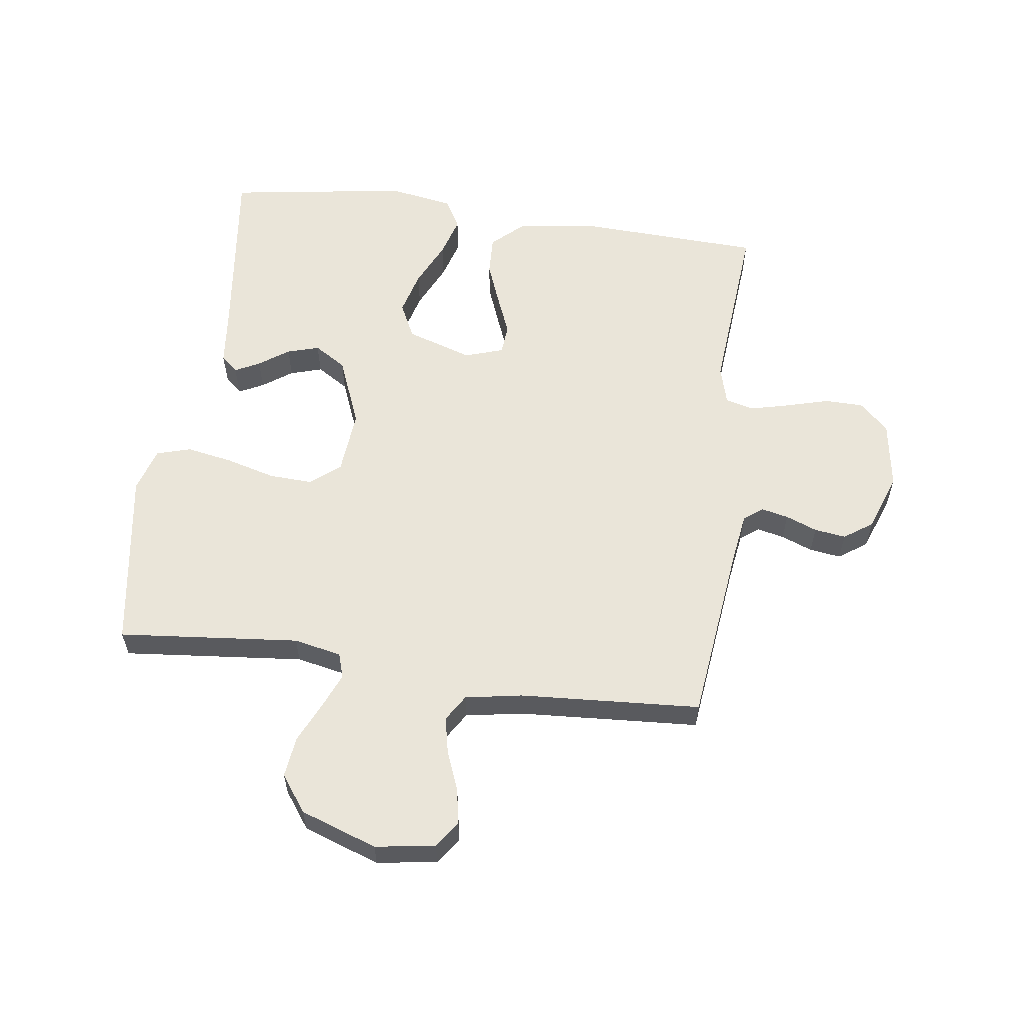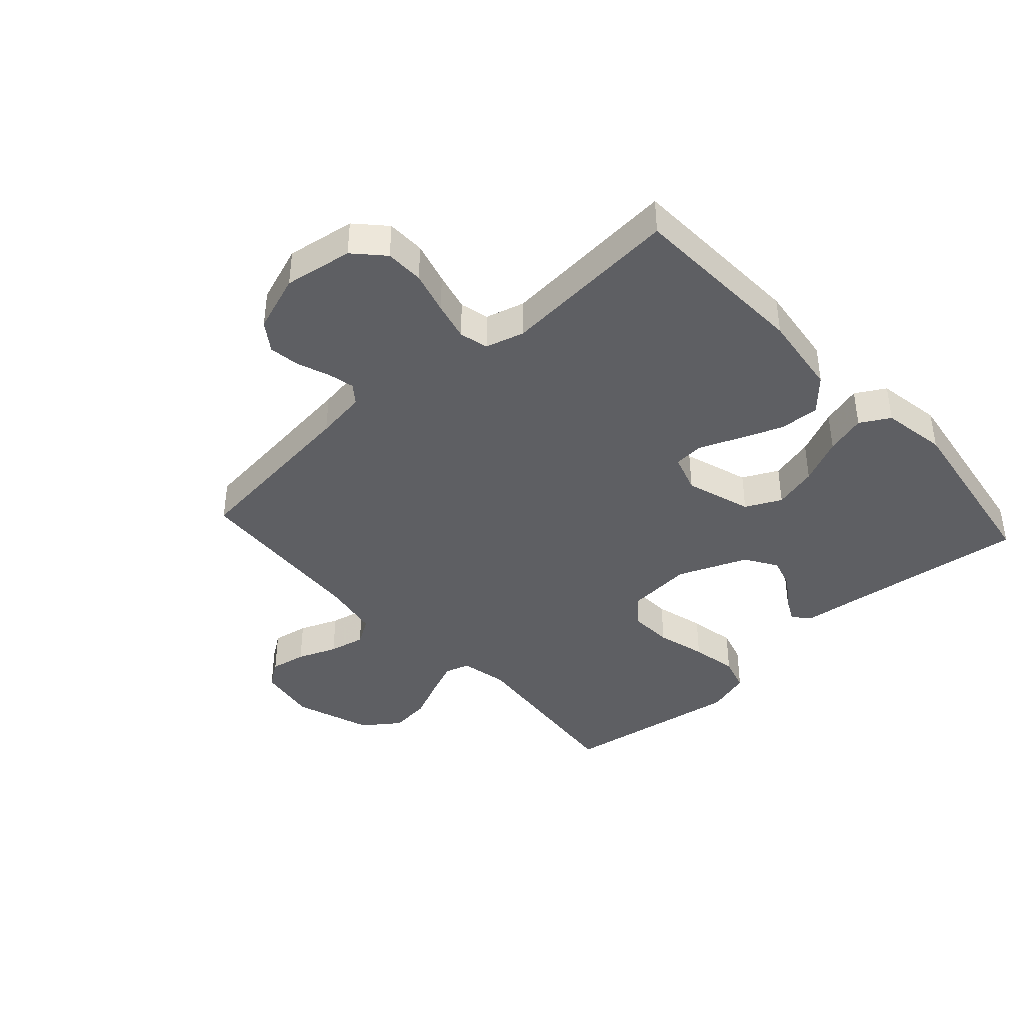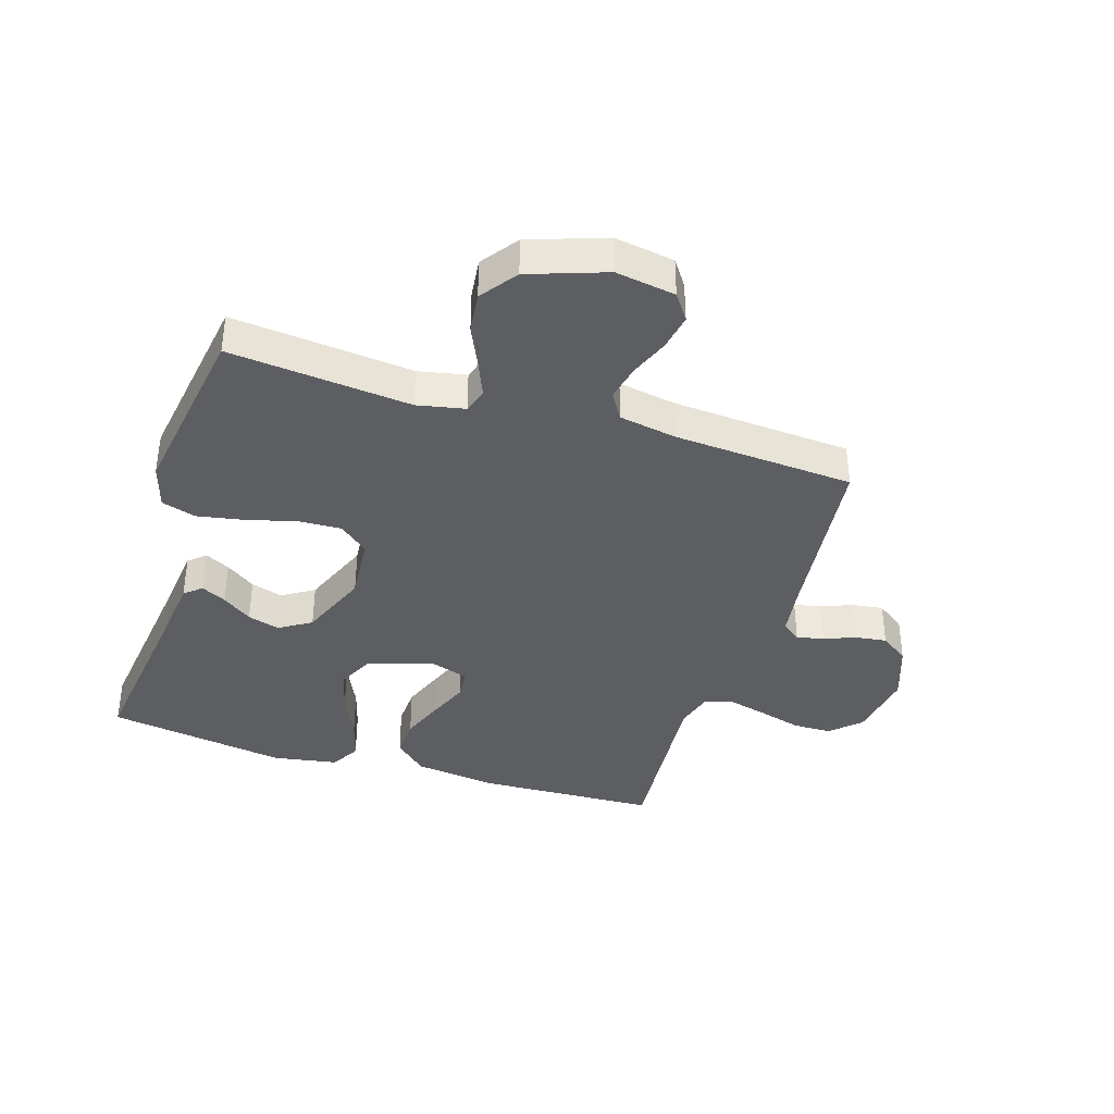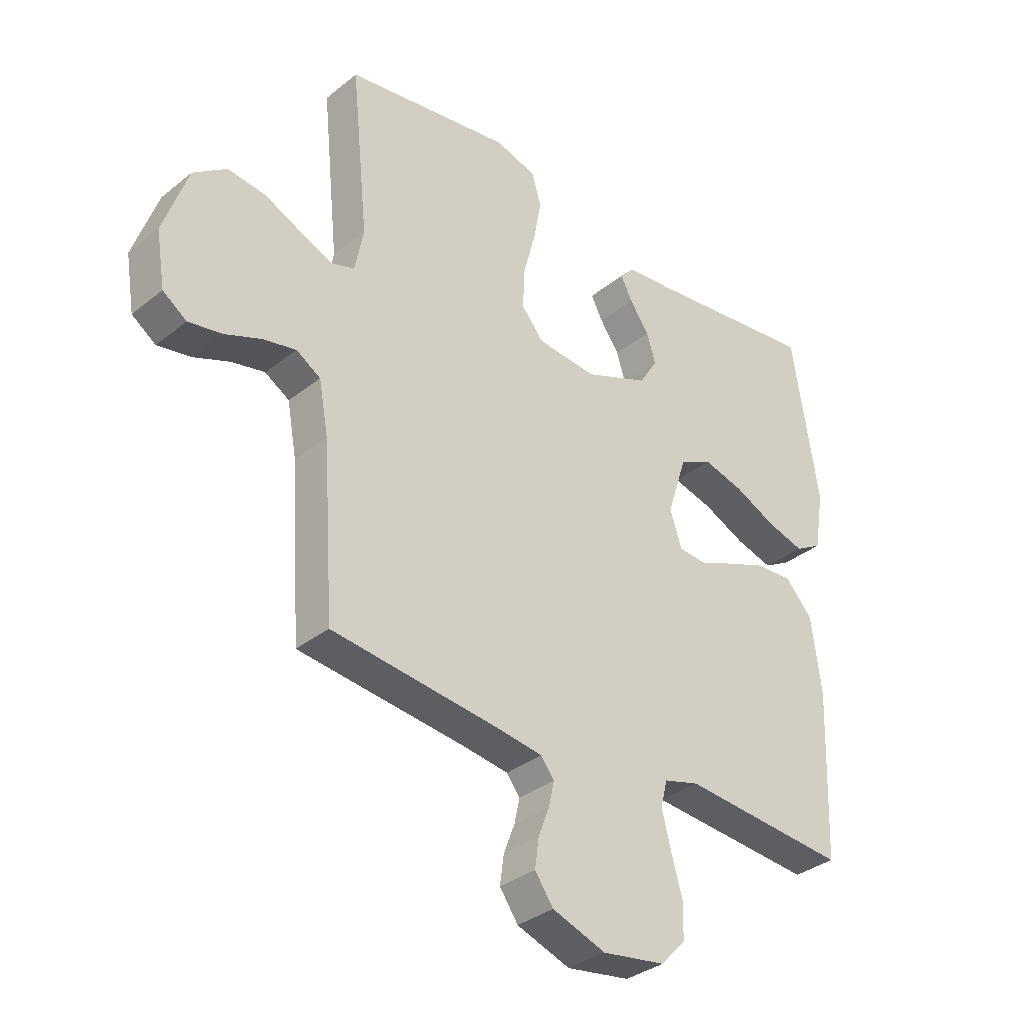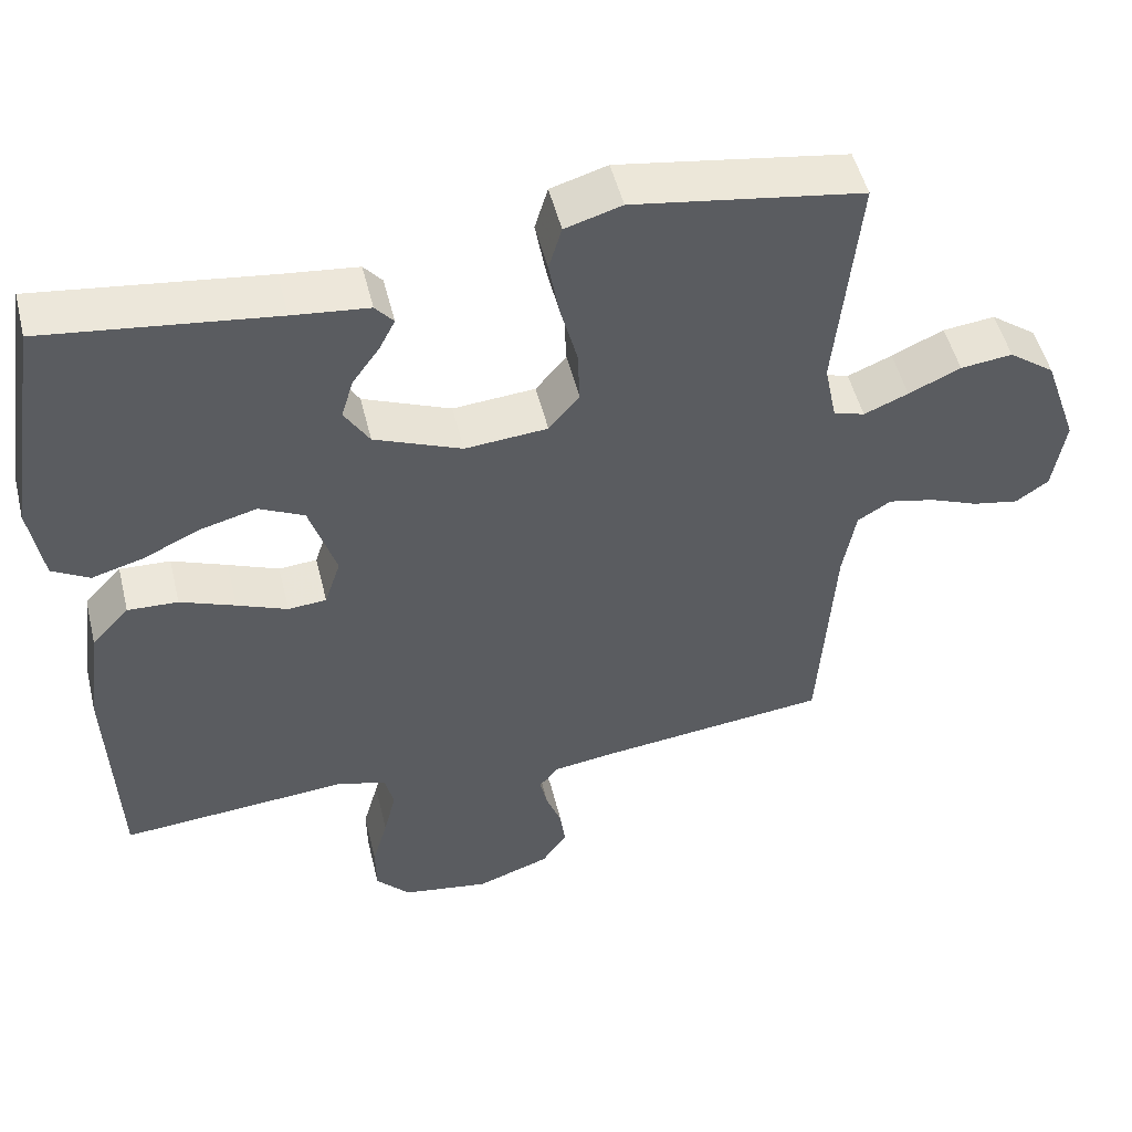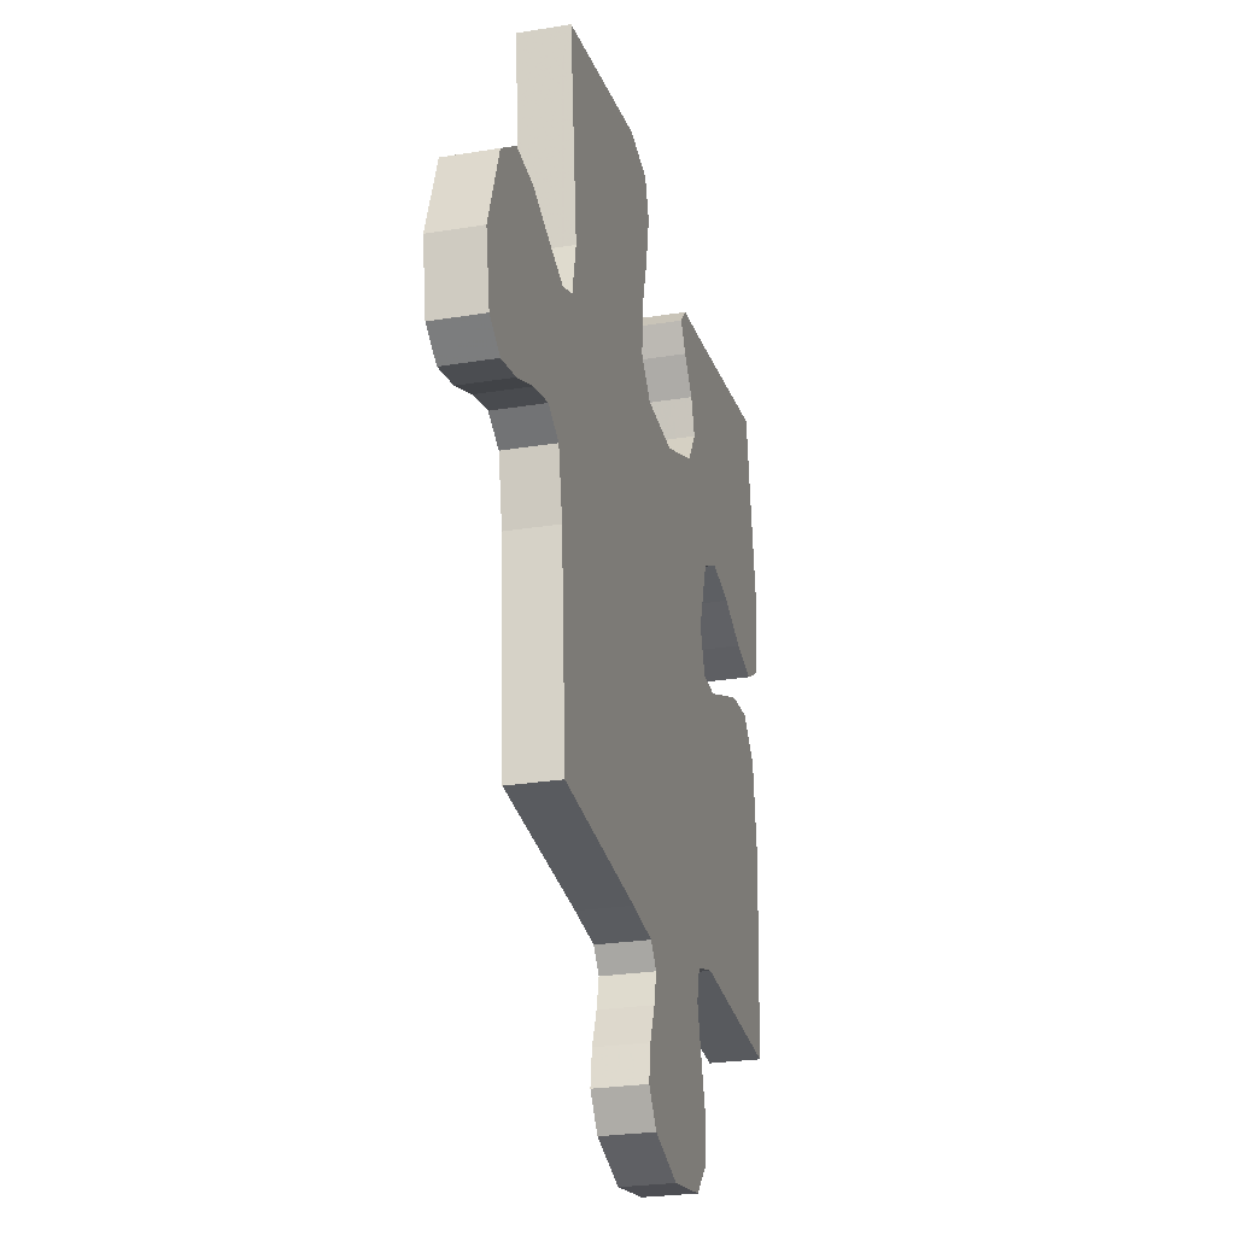
<metadata>
{"format":"obj","ext":"obj","renderer":"f3d","projection":"perspective","resolution":1024,"background":"white","views":[{"elev":58.5,"azim":98.0,"up":"+Y"},{"elev":-40.8,"azim":-137.7,"up":"+Y"},{"elev":-38.3,"azim":72.6,"up":"+Y"},{"elev":-34.2,"azim":137.1,"up":"+Z"},{"elev":50.4,"azim":-13.7,"up":"+Z"},{"elev":-26.2,"azim":104.5,"up":"+Z"}]}
</metadata>
<code>
v 0.5 0.07 -0.5
v 0.2 0.07 -0.534
v 0.116 0.07 -0.546
v 0.092 0.07 -0.577
v 0.102 0.07 -0.622
v 0.122 0.07 -0.674
v 0.129 0.07 -0.726
v 0.096 0.07 -0.773
v 0 0.07 -0.807
v -0.114 0.07 -0.789
v -0.159 0.07 -0.741
v -0.16 0.07 -0.677
v -0.14 0.07 -0.606
v -0.124 0.07 -0.542
v -0.136 0.07 -0.494
v -0.2 0.07 -0.476
v -0.5 0.07 -0.5
v -0.512 0.07 -0.2
v -0.494 0.07 -0.063
v -0.445 0.07 -0.01
v -0.379 0.07 -0.013
v -0.307 0.07 -0.041
v -0.241 0.07 -0.068
v -0.191 0.07 -0.064
v -0.17 0.07 0
v -0.205 0.07 0.109
v -0.264 0.07 0.138
v -0.337 0.07 0.119
v -0.413 0.07 0.084
v -0.48 0.07 0.065
v -0.529 0.07 0.093
v -0.547 0.07 0.2
v -0.5 0.07 0.5
v -0.2 0.07 0.462
v -0.1 0.07 0.451
v -0.076 0.07 0.423
v -0.097 0.07 0.382
v -0.132 0.07 0.333
v -0.148 0.07 0.28
v -0.115 0.07 0.227
v 0 0.07 0.18
v 0.108 0.07 0.189
v 0.148 0.07 0.237
v 0.145 0.07 0.309
v 0.123 0.07 0.391
v 0.109 0.07 0.468
v 0.126 0.07 0.525
v 0.2 0.07 0.547
v 0.5 0.07 0.5
v 0.47 0.07 0.2
v 0.486 0.07 0.121
v 0.527 0.07 0.108
v 0.585 0.07 0.132
v 0.653 0.07 0.163
v 0.721 0.07 0.171
v 0.781 0.07 0.127
v 0.825 0.07 0
v 0.809 0.07 -0.099
v 0.766 0.07 -0.129
v 0.706 0.07 -0.118
v 0.641 0.07 -0.092
v 0.581 0.07 -0.079
v 0.537 0.07 -0.106
v 0.52 0.07 -0.2
v 0.5 0 -0.5
v 0.2 0 -0.534
v 0.116 0 -0.546
v 0.092 0 -0.577
v 0.102 0 -0.622
v 0.122 0 -0.674
v 0.129 0 -0.726
v 0.096 0 -0.773
v 0 0 -0.807
v -0.114 0 -0.789
v -0.159 0 -0.741
v -0.16 0 -0.677
v -0.14 0 -0.606
v -0.124 0 -0.542
v -0.136 0 -0.494
v -0.2 0 -0.476
v -0.5 0 -0.5
v -0.512 0 -0.2
v -0.494 0 -0.063
v -0.445 0 -0.01
v -0.379 0 -0.013
v -0.307 0 -0.041
v -0.241 0 -0.068
v -0.191 0 -0.064
v -0.17 0 0
v -0.205 0 0.109
v -0.264 0 0.138
v -0.337 0 0.119
v -0.413 0 0.084
v -0.48 0 0.065
v -0.529 0 0.093
v -0.547 0 0.2
v -0.5 0 0.5
v -0.2 0 0.462
v -0.1 0 0.451
v -0.076 0 0.423
v -0.097 0 0.382
v -0.132 0 0.333
v -0.148 0 0.28
v -0.115 0 0.227
v 0 0 0.18
v 0.108 0 0.189
v 0.148 0 0.237
v 0.145 0 0.309
v 0.123 0 0.391
v 0.109 0 0.468
v 0.126 0 0.525
v 0.2 0 0.547
v 0.5 0 0.5
v 0.47 0 0.2
v 0.486 0 0.121
v 0.527 0 0.108
v 0.585 0 0.132
v 0.653 0 0.163
v 0.721 0 0.171
v 0.781 0 0.127
v 0.825 0 0
v 0.809 0 -0.099
v 0.766 0 -0.129
v 0.706 0 -0.118
v 0.641 0 -0.092
v 0.581 0 -0.079
v 0.537 0 -0.106
v 0.52 0 -0.2
f 59 60 61
f 58 59 61
f 57 58 61
f 56 57 61
f 55 56 61
f 54 55 61
f 53 54 61
f 52 53 61 62
f 51 52 62 63
f 48 49 50
f 47 48 50
f 46 47 50
f 45 46 50
f 44 45 50
f 43 44 50 51
f 51 63 64
f 43 51 64
f 42 43 64
f 36 37 38
f 35 36 38
f 34 35 38
f 34 38 39
f 33 34 39
f 32 33 39
f 31 32 39
f 30 31 39
f 29 30 39
f 28 29 39
f 27 28 39 40
f 21 22 23
f 20 21 23
f 19 20 23
f 18 19 23
f 17 18 23
f 16 17 23
f 15 16 23 24
f 14 15 24 25
f 11 12 13
f 10 11 13
f 9 10 13
f 8 9 13
f 7 8 13
f 6 7 13
f 5 6 13
f 4 5 13 14
f 3 4 14 25
f 64 1 2
f 42 64 2
f 41 42 2
f 26 27 40 41
f 25 26 41
f 3 25 41
f 2 3 41
f 125 124 123
f 125 123 122
f 125 122 121
f 125 121 120
f 125 120 119
f 125 119 118
f 125 118 117
f 126 125 117 116
f 127 126 116 115
f 114 113 112
f 114 112 111
f 114 111 110
f 114 110 109
f 114 109 108
f 115 114 108 107
f 128 127 115
f 128 115 107
f 128 107 106
f 102 101 100
f 102 100 99
f 102 99 98
f 103 102 98
f 103 98 97
f 103 97 96
f 103 96 95
f 103 95 94
f 103 94 93
f 103 93 92
f 104 103 92 91
f 87 86 85
f 87 85 84
f 87 84 83
f 87 83 82
f 87 82 81
f 87 81 80
f 88 87 80 79
f 89 88 79 78
f 77 76 75
f 77 75 74
f 77 74 73
f 77 73 72
f 77 72 71
f 77 71 70
f 77 70 69
f 78 77 69 68
f 89 78 68 67
f 66 65 128
f 66 128 106
f 66 106 105
f 105 104 91 90
f 105 90 89
f 105 89 67
f 105 67 66
f 1 65 66 2
f 2 66 67 3
f 3 67 68 4
f 4 68 69 5
f 5 69 70 6
f 6 70 71 7
f 7 71 72 8
f 8 72 73 9
f 9 73 74 10
f 10 74 75 11
f 11 75 76 12
f 12 76 77 13
f 13 77 78 14
f 14 78 79 15
f 15 79 80 16
f 16 80 81 17
f 17 81 82 18
f 18 82 83 19
f 19 83 84 20
f 20 84 85 21
f 21 85 86 22
f 22 86 87 23
f 23 87 88 24
f 24 88 89 25
f 25 89 90 26
f 26 90 91 27
f 27 91 92 28
f 28 92 93 29
f 29 93 94 30
f 30 94 95 31
f 31 95 96 32
f 32 96 97 33
f 33 97 98 34
f 34 98 99 35
f 35 99 100 36
f 36 100 101 37
f 37 101 102 38
f 38 102 103 39
f 39 103 104 40
f 40 104 105 41
f 41 105 106 42
f 42 106 107 43
f 43 107 108 44
f 44 108 109 45
f 45 109 110 46
f 46 110 111 47
f 47 111 112 48
f 48 112 113 49
f 49 113 114 50
f 50 114 115 51
f 51 115 116 52
f 52 116 117 53
f 53 117 118 54
f 54 118 119 55
f 55 119 120 56
f 56 120 121 57
f 57 121 122 58
f 58 122 123 59
f 59 123 124 60
f 60 124 125 61
f 61 125 126 62
f 62 126 127 63
f 63 127 128 64
f 64 128 65 1

</code>
